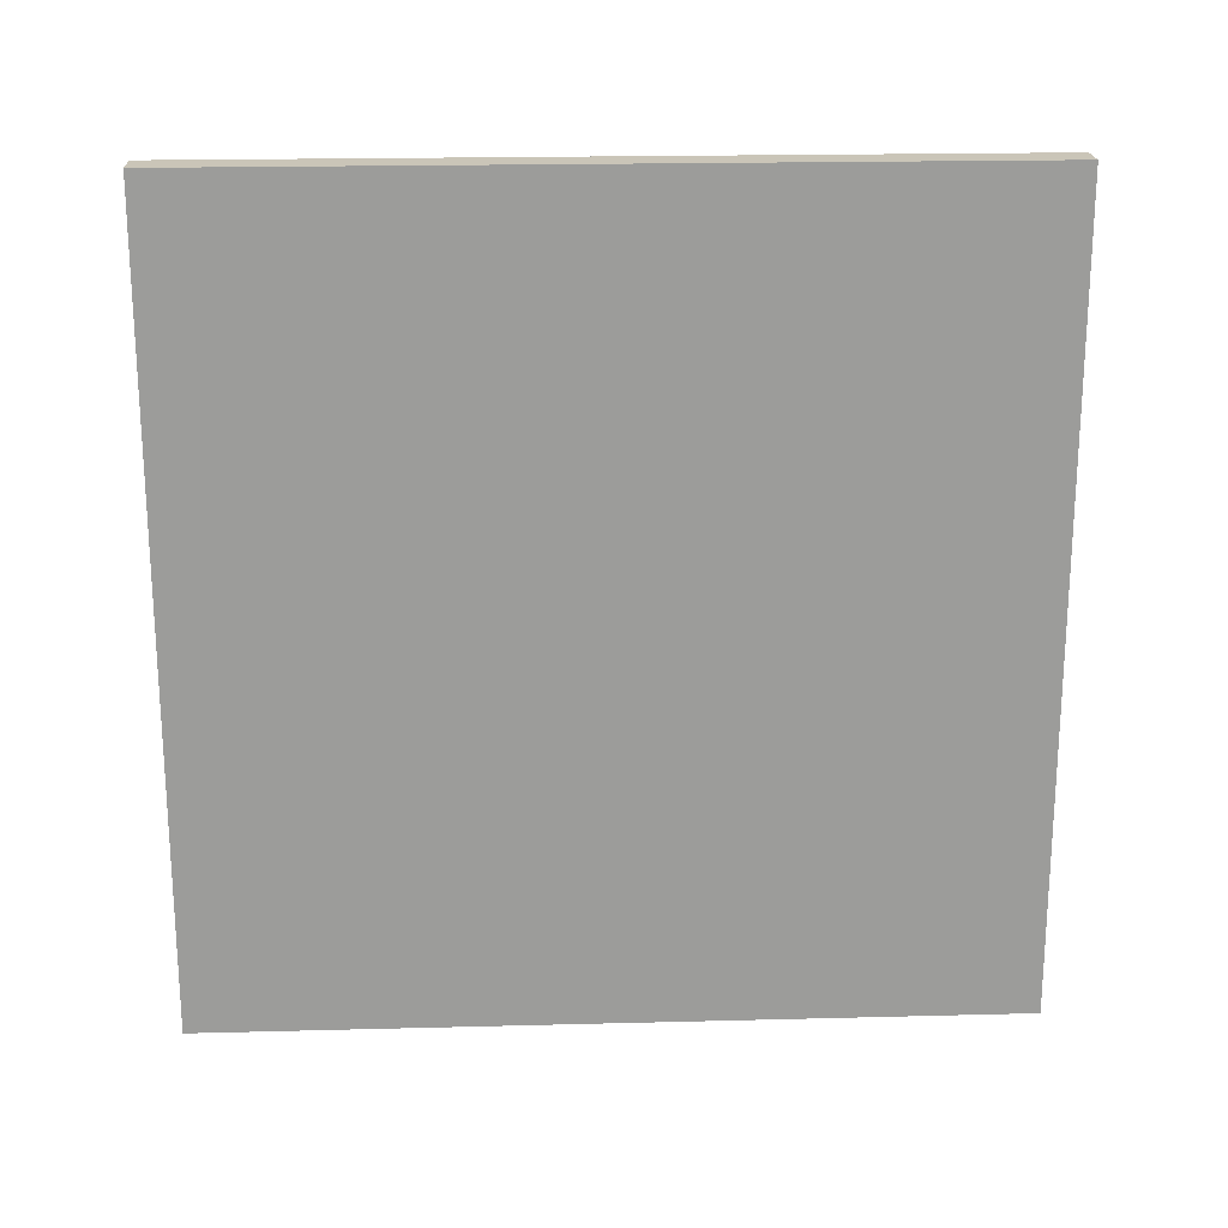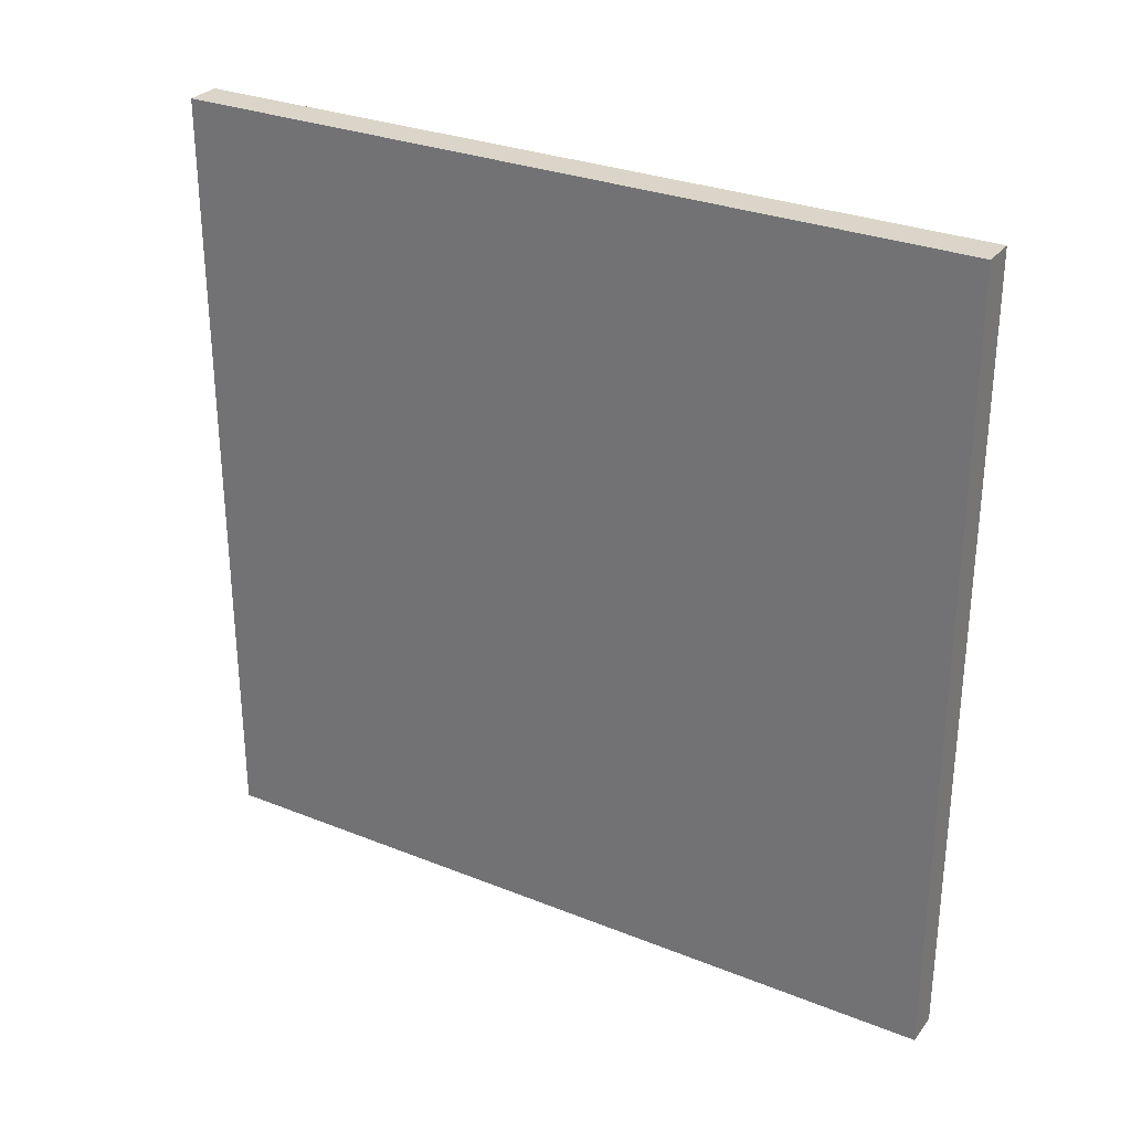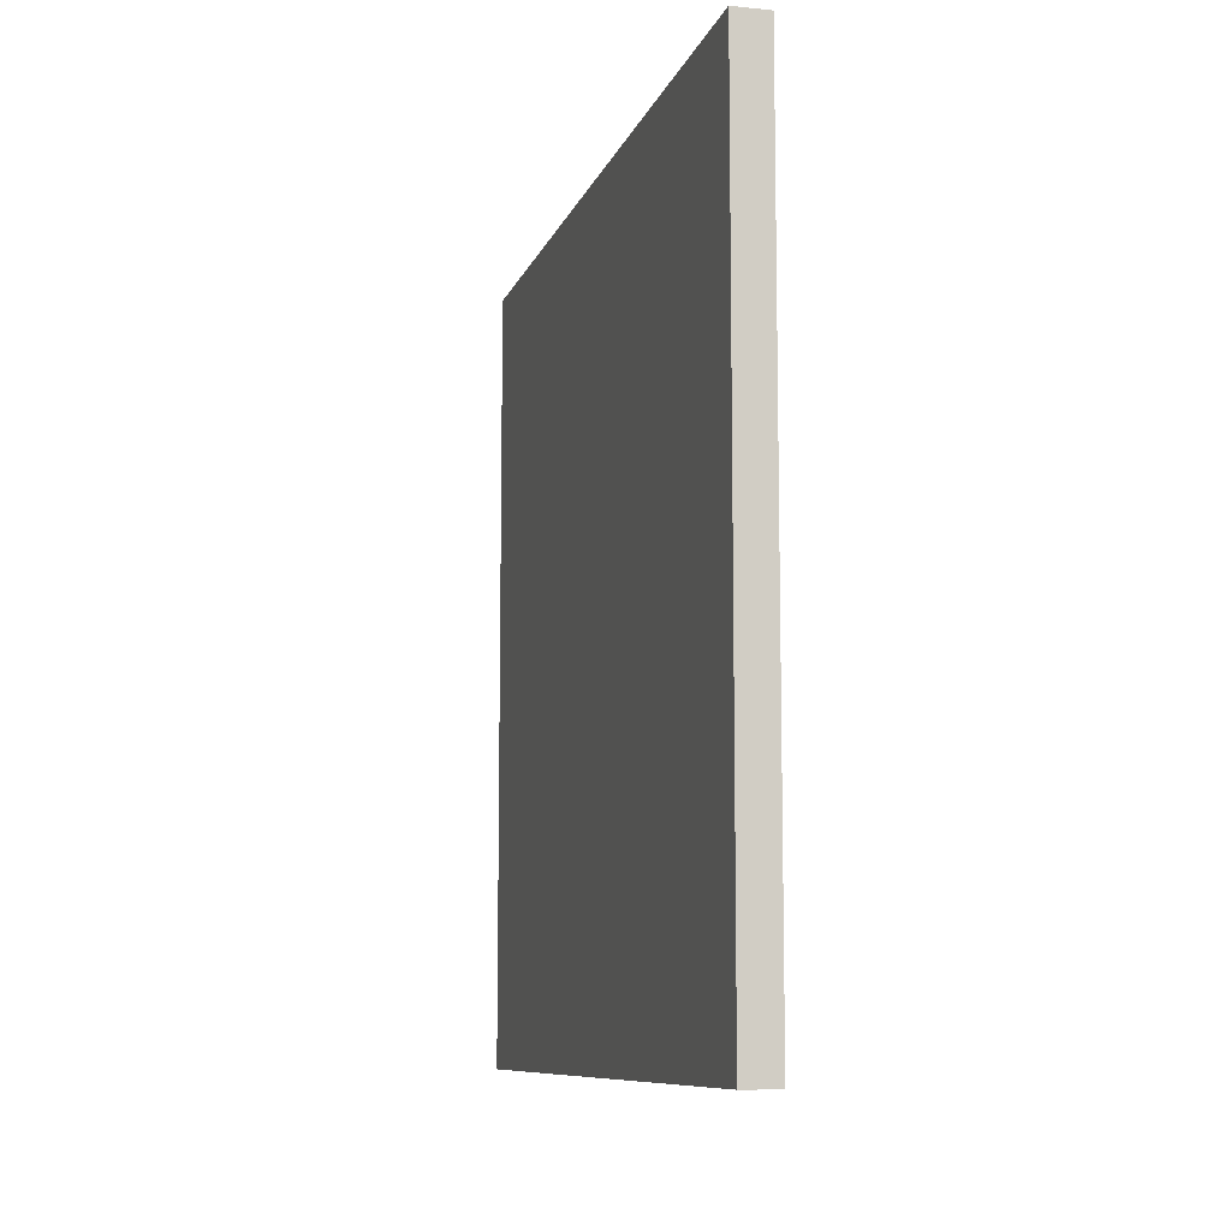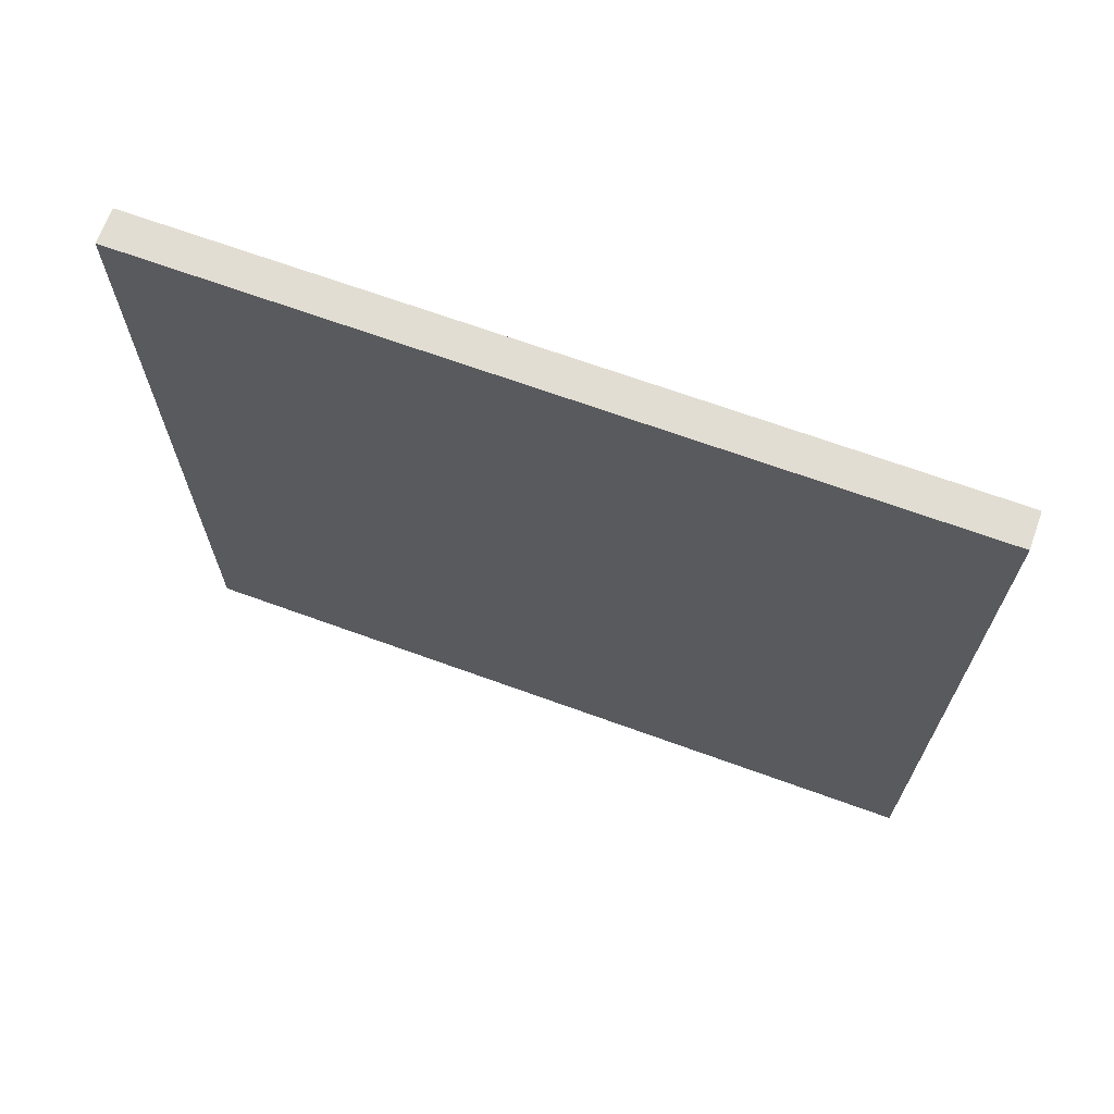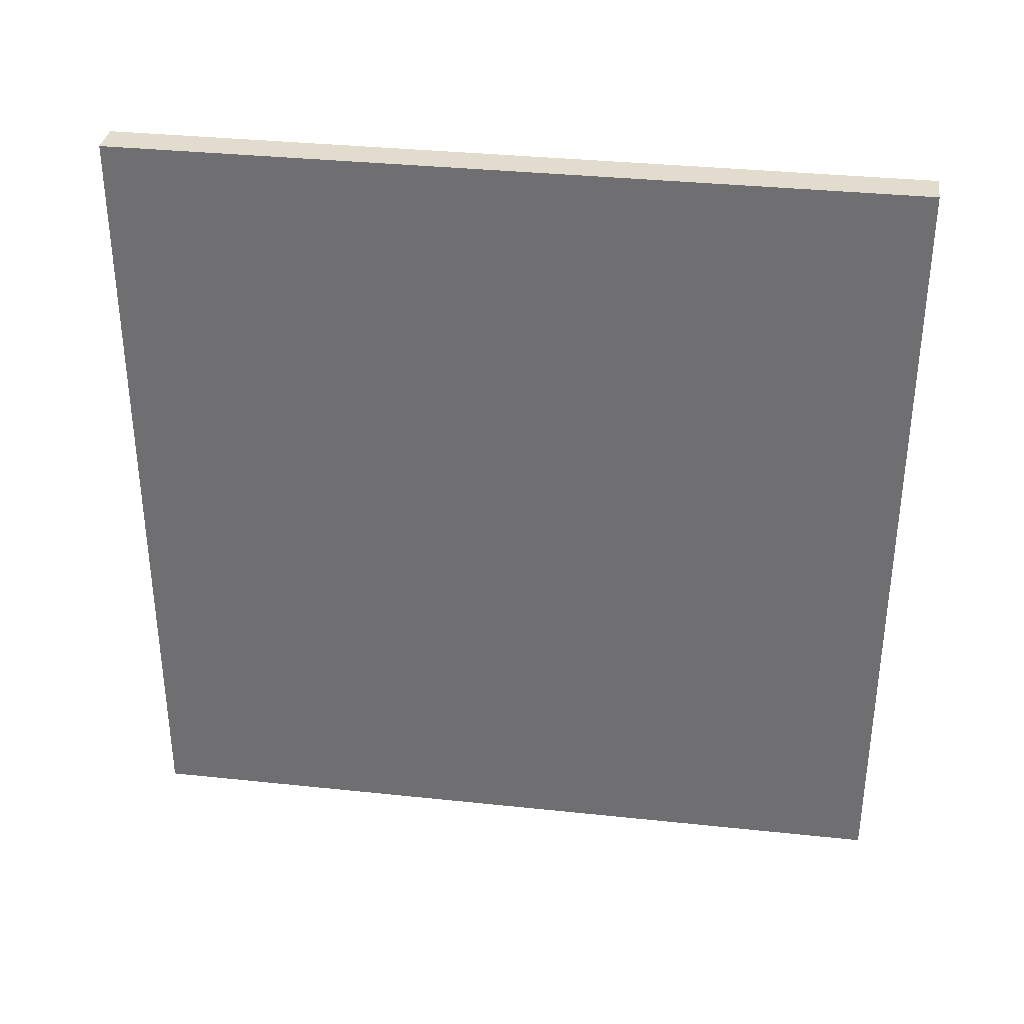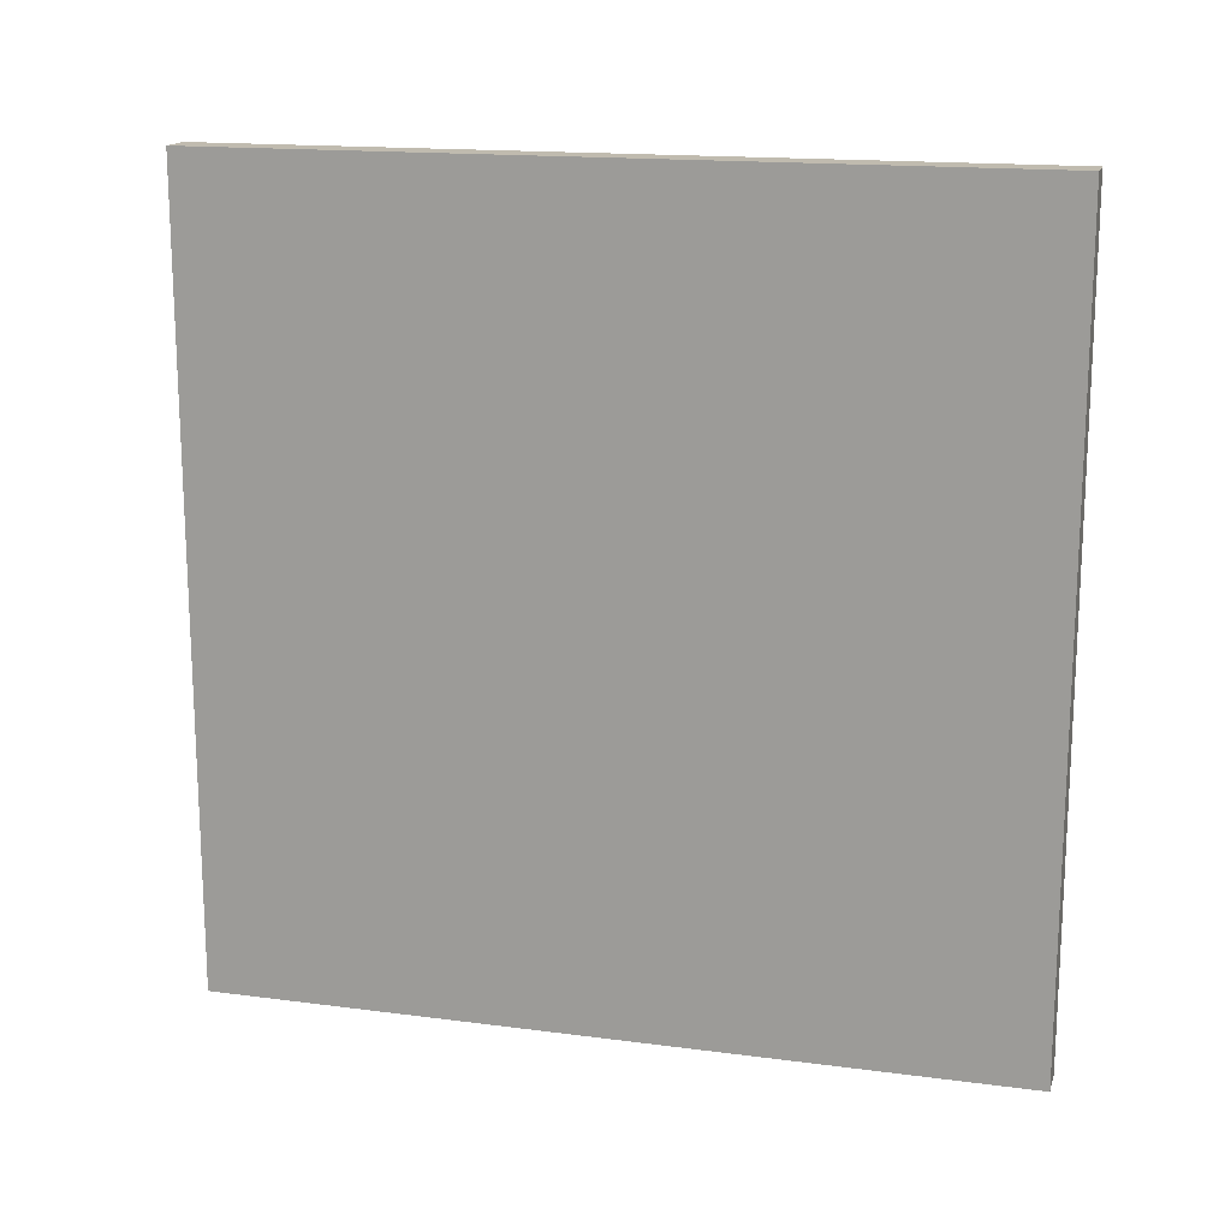
<metadata>
{"format":"obj","ext":"obj","renderer":"f3d","projection":"perspective","resolution":1024,"background":"white","views":[{"elev":20.3,"azim":87.3,"up":"+Z"},{"elev":29.4,"azim":-59.4,"up":"+Y"},{"elev":-9.3,"azim":165.2,"up":"+Z"},{"elev":68.3,"azim":-70.0,"up":"+Y"},{"elev":34.1,"azim":98.2,"up":"+Z"},{"elev":16.1,"azim":105.2,"up":"+Y"}]}
</metadata>
<code>
v -0.001 -0.0225 -0.0225
v -0.001 0.0225 -0.0225
v 0.001 0.0225 -0.0225
v 0.001 -0.0225 -0.0225
v -0.001 -0.0225 0.0225
v -0.001 0.0225 0.0225
v 0.001 0.0225 0.0225
v 0.001 -0.0225 0.0225
f 1 3 4
f 5 7 6
f 5 2 1
f 6 3 2
f 7 4 3
f 1 8 5
f 1 2 3
f 5 8 7
f 5 6 2
f 6 7 3
f 7 8 4
f 1 4 8

</code>
